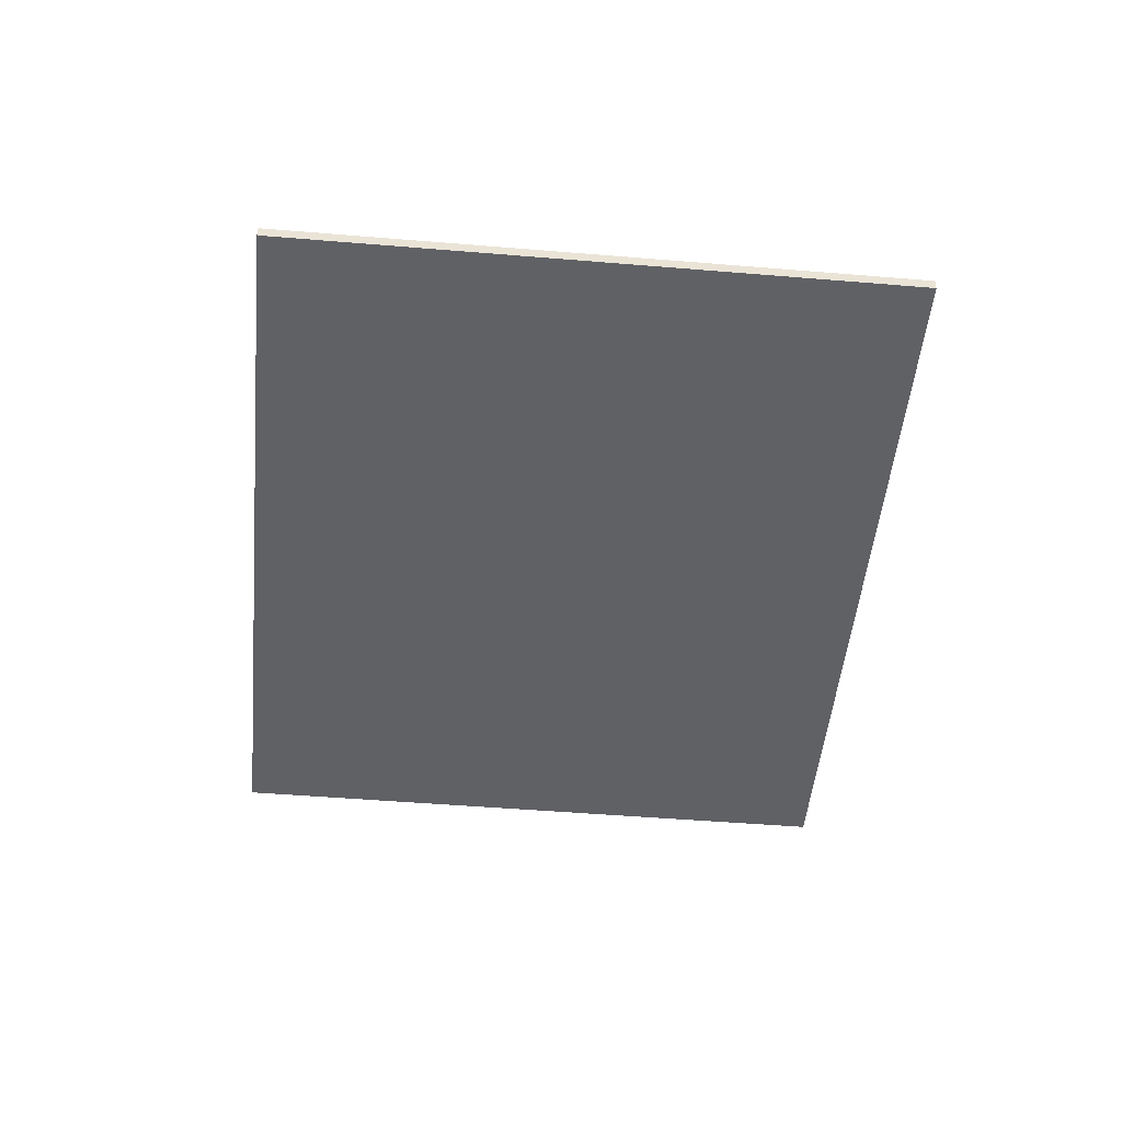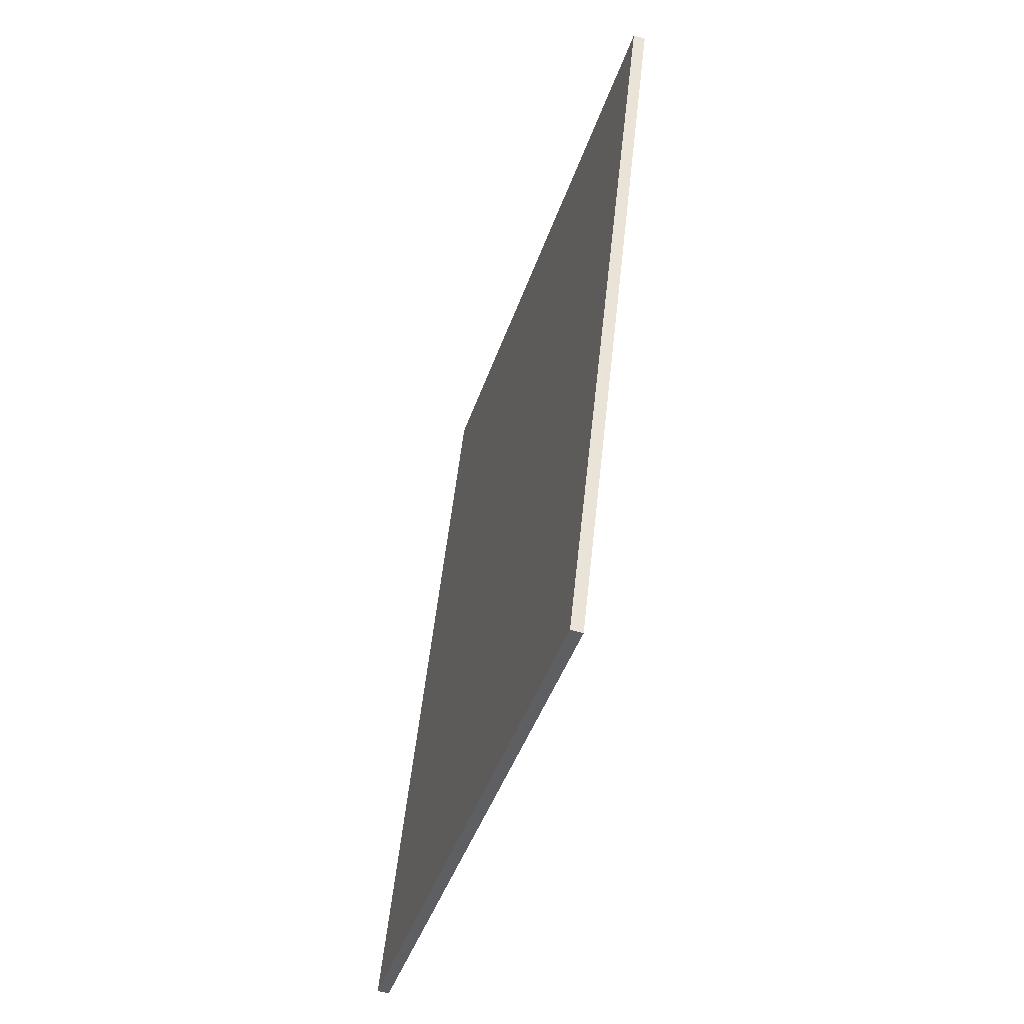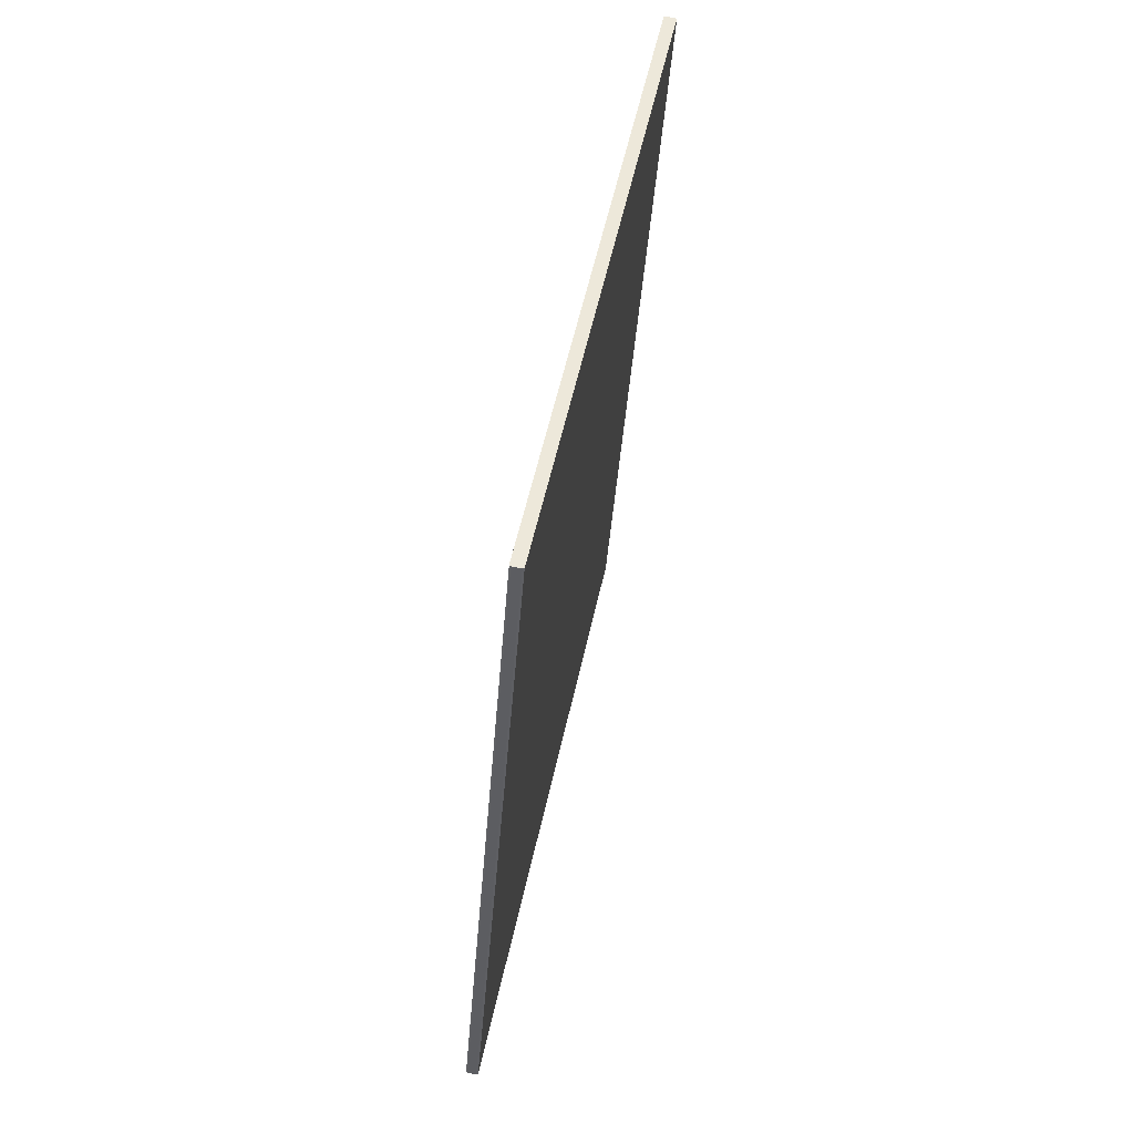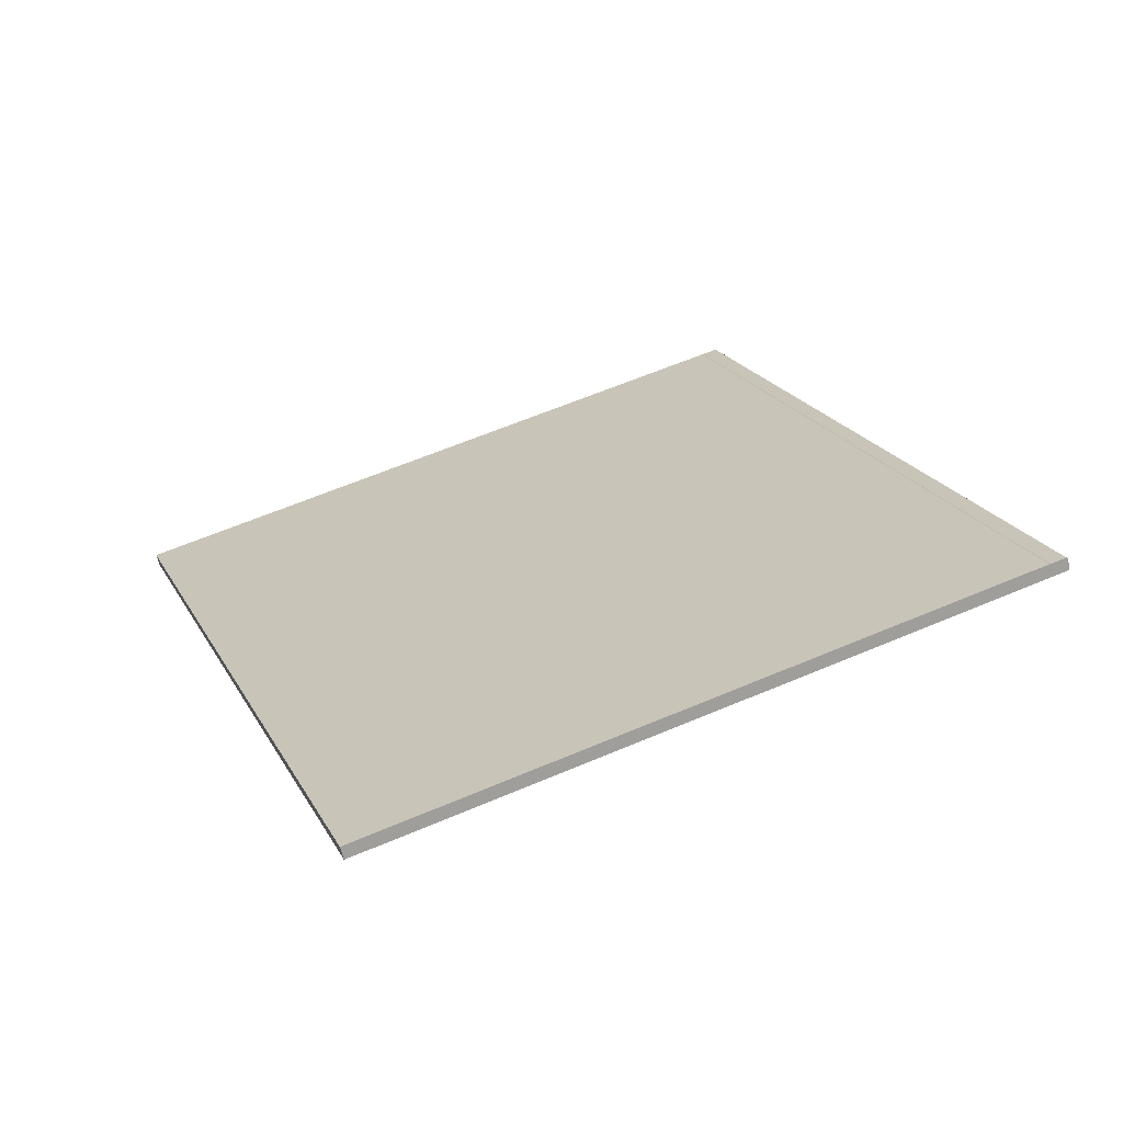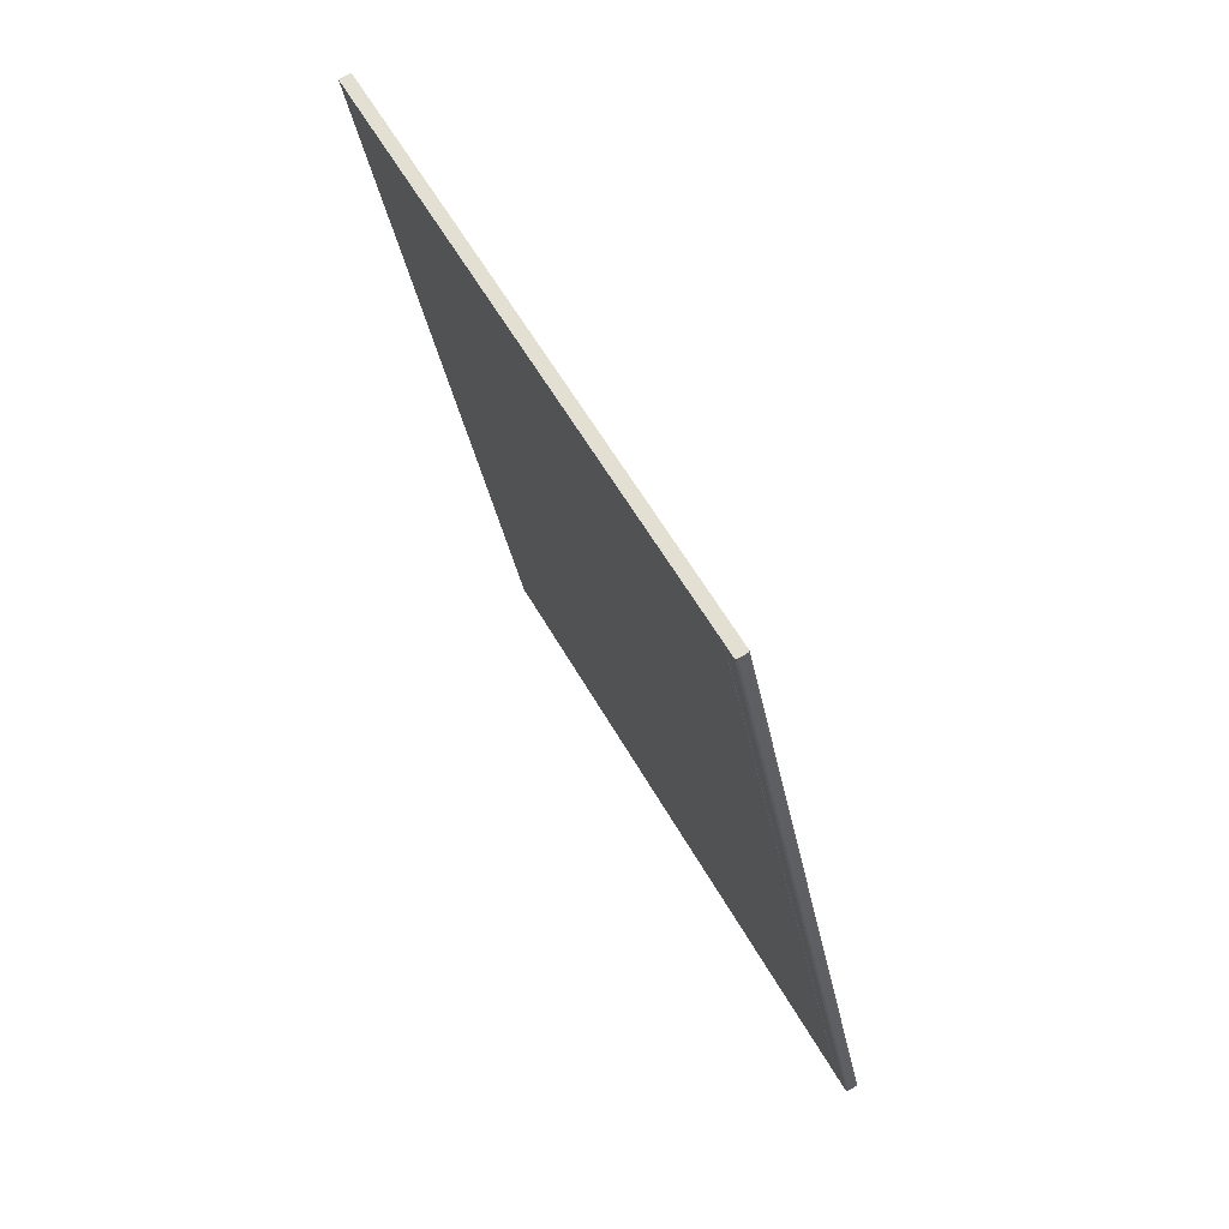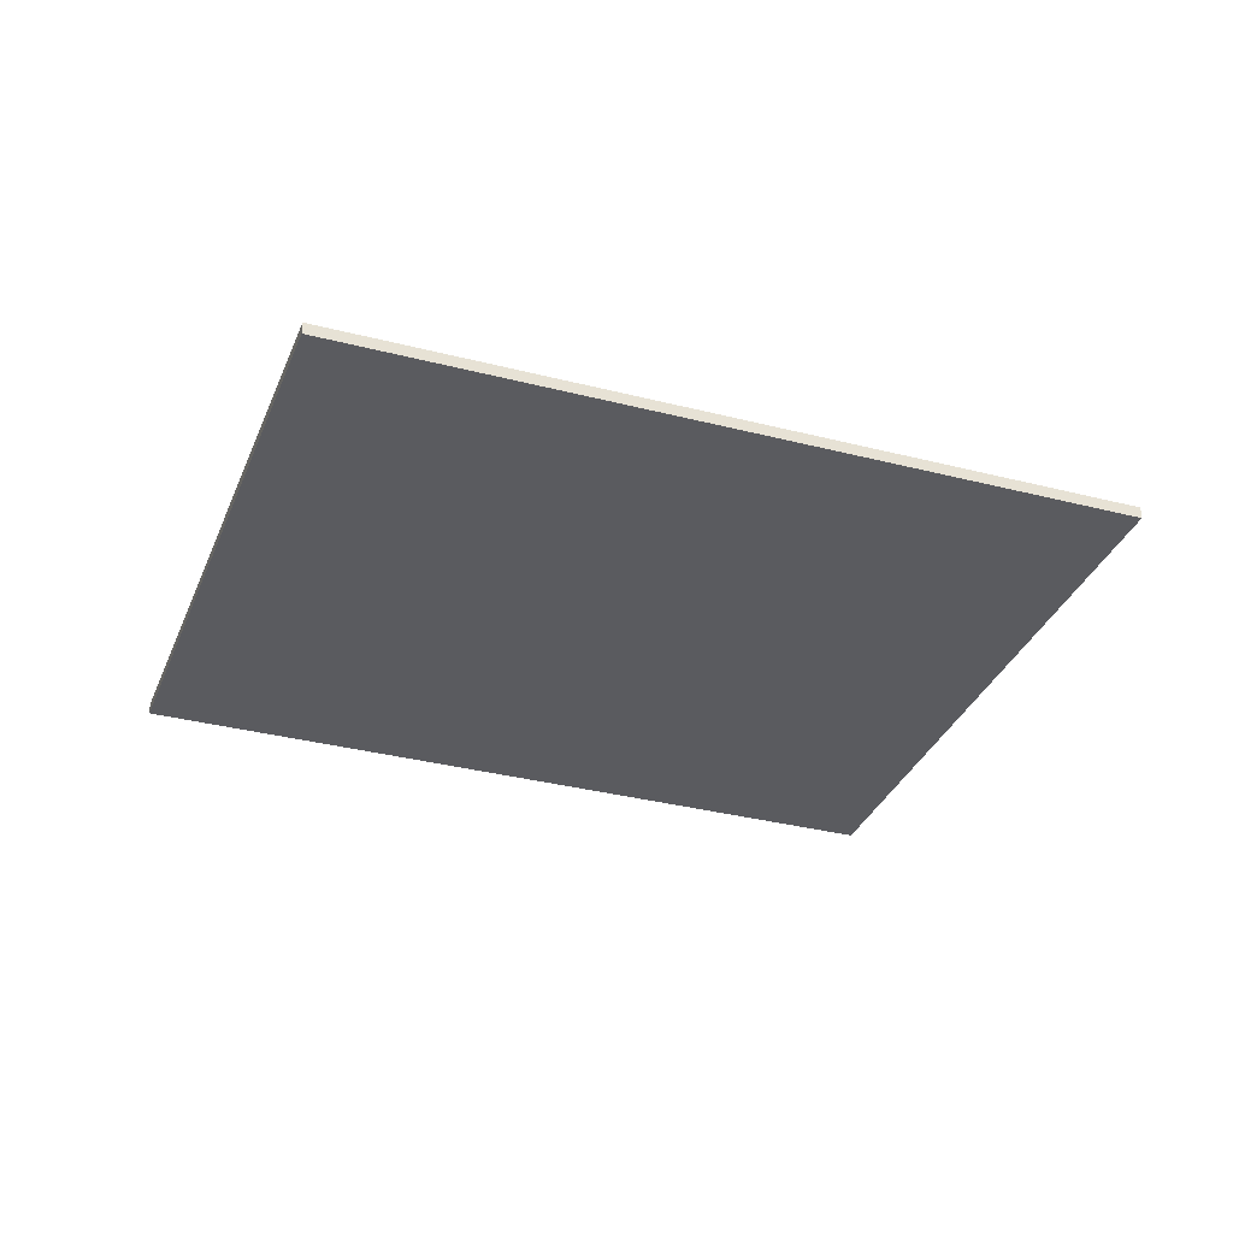
<metadata>
{"format":"obj","ext":"obj","renderer":"f3d","projection":"perspective","resolution":1024,"background":"white","views":[{"elev":-47.6,"azim":13.9,"up":"+Y"},{"elev":-59.3,"azim":72.4,"up":"+Z"},{"elev":70.1,"azim":-77.8,"up":"+Z"},{"elev":-67.0,"azim":-165.4,"up":"+Z"},{"elev":75.4,"azim":-119.8,"up":"+Z"},{"elev":-33.0,"azim":89.6,"up":"+Y"}]}
</metadata>
<code>
o mesh_00005
v 0.6067 0.4662 2.785
v 0.3897 0.4662 2.861
v 0.4838 0.4662 3.13
v 0.7008 0.4662 3.054
v 0.3897 0.4619 2.861
v 0.6067 0.4619 2.785
v 0.7008 0.4619 3.054
v 0.4838 0.4619 3.13
v 0.3894 0.4662 2.861
v 0.3842 0.4662 2.863
v 0.4784 0.4662 3.132
v 0.4835 0.4662 3.13
v 0.3842 0.4619 2.863
v 0.3894 0.4619 2.861
v 0.4835 0.4619 3.13
v 0.4784 0.4619 3.132
v 0.3897 0.4662 2.861
v 0.3895 0.4663 2.861
v 0.4837 0.4663 3.13
v 0.4838 0.4662 3.13
v 0.3895 0.4663 2.861
v 0.3894 0.4662 2.861
v 0.4835 0.4662 3.13
v 0.4837 0.4663 3.13
v 0.3895 0.4619 2.861
v 0.4837 0.4619 3.13
v 0.3842 0.4662 2.863
v 0.3838 0.4657 2.863
v 0.478 0.4657 3.132
v 0.4784 0.4662 3.132
v 0.3838 0.4657 2.863
v 0.3838 0.4625 2.863
v 0.478 0.4625 3.132
v 0.478 0.4657 3.132
v 0.3838 0.4625 2.863
v 0.3842 0.4619 2.863
v 0.4784 0.4619 3.132
v 0.478 0.4625 3.132
v 0.6067 0.4657 2.785
v 0.6067 0.4662 2.785
v 0.7008 0.4662 3.054
v 0.7008 0.4657 3.054
v 0.7008 0.4625 3.054
v 0.6067 0.4625 2.785
v 0.7008 0.4619 3.054
v 0.6067 0.4619 2.785
v 0.6067 0.4662 2.785
v 0.6067 0.4657 2.785
v 0.3897 0.4657 2.861
v 0.3897 0.4662 2.861
v 0.6067 0.4625 2.785
v 0.3897 0.4625 2.861
v 0.6067 0.4619 2.785
v 0.3897 0.4619 2.861
v 0.4838 0.4662 3.13
v 0.4838 0.4657 3.13
v 0.7008 0.4657 3.054
v 0.7008 0.4662 3.054
v 0.4838 0.4625 3.13
v 0.7008 0.4625 3.054
v 0.4838 0.4619 3.13
v 0.7008 0.4619 3.054
v 0.3894 0.4662 2.861
v 0.3894 0.4657 2.861
v 0.3838 0.4657 2.863
v 0.3842 0.4662 2.863
v 0.3894 0.4625 2.861
v 0.3838 0.4625 2.863
v 0.3894 0.4625 2.861
v 0.3894 0.4619 2.861
v 0.3842 0.4619 2.863
v 0.3838 0.4625 2.863
v 0.4784 0.4662 3.132
v 0.478 0.4657 3.132
v 0.4835 0.4657 3.13
v 0.4835 0.4662 3.13
v 0.478 0.4657 3.132
v 0.478 0.4625 3.132
v 0.4835 0.4625 3.13
v 0.4835 0.4657 3.13
v 0.4784 0.4619 3.132
v 0.4835 0.4619 3.13
v 0.3895 0.4663 2.861
v 0.3895 0.4658 2.861
v 0.3894 0.4657 2.861
v 0.3894 0.4662 2.861
v 0.3895 0.4658 2.861
v 0.3895 0.4625 2.861
v 0.3894 0.4625 2.861
v 0.3894 0.4657 2.861
v 0.3895 0.4625 2.861
v 0.3895 0.4619 2.861
v 0.3894 0.4619 2.861
v 0.3894 0.4625 2.861
v 0.3897 0.4662 2.861
v 0.3897 0.4657 2.861
v 0.3897 0.4657 2.861
v 0.3897 0.4625 2.861
v 0.3895 0.4625 2.861
v 0.3895 0.4658 2.861
v 0.3897 0.4625 2.861
v 0.3897 0.4619 2.861
v 0.3895 0.4619 2.861
v 0.3895 0.4625 2.861
v 0.4837 0.4663 3.13
v 0.4837 0.4658 3.13
v 0.4838 0.4657 3.13
v 0.4838 0.4662 3.13
v 0.4837 0.4658 3.13
v 0.4837 0.4625 3.13
v 0.4838 0.4625 3.13
v 0.4838 0.4657 3.13
v 0.4837 0.4625 3.13
v 0.4837 0.4619 3.13
v 0.4838 0.4619 3.13
v 0.4838 0.4625 3.13
v 0.4835 0.4662 3.13
v 0.4835 0.4657 3.13
v 0.4837 0.4658 3.13
v 0.4837 0.4663 3.13
v 0.4835 0.4657 3.13
v 0.4835 0.4625 3.13
v 0.4837 0.4625 3.13
v 0.4837 0.4658 3.13
v 0.4837 0.4619 3.13
v 0.4837 0.4625 3.13
f 1 2 3
f 1 3 4
f 5 6 7
f 5 7 8
f 9 10 11
f 9 11 12
f 13 14 15
f 13 15 16
f 17 18 19
f 17 19 20
f 21 22 23
f 21 23 24
f 14 25 26
f 14 26 15
f 25 5 8
f 25 8 26
f 27 28 29
f 27 29 30
f 31 32 33
f 31 33 34
f 35 36 37
f 35 37 38
f 39 40 41
f 39 41 42
f 42 43 44
f 42 44 39
f 43 45 46
f 43 46 44
f 47 48 49
f 47 49 50
f 48 51 52
f 48 52 49
f 51 53 54
f 51 54 52
f 55 56 57
f 55 57 58
f 56 59 60
f 56 60 57
f 59 61 62
f 59 62 60
f 63 64 65
f 63 65 66
f 64 67 68
f 64 68 65
f 69 70 71
f 69 71 72
f 73 74 75
f 73 75 76
f 77 78 79
f 77 79 80
f 78 81 82
f 78 82 79
f 83 84 85
f 83 85 86
f 87 88 89
f 87 89 90
f 91 92 93
f 91 93 94
f 95 96 84
f 95 84 83
f 97 98 99
f 97 99 100
f 101 102 103
f 101 103 104
f 105 106 107
f 105 107 108
f 109 110 111
f 109 111 112
f 113 114 115
f 113 115 116
f 117 118 119
f 117 119 120
f 121 122 123
f 121 123 124
f 79 82 125
f 79 125 126

</code>
